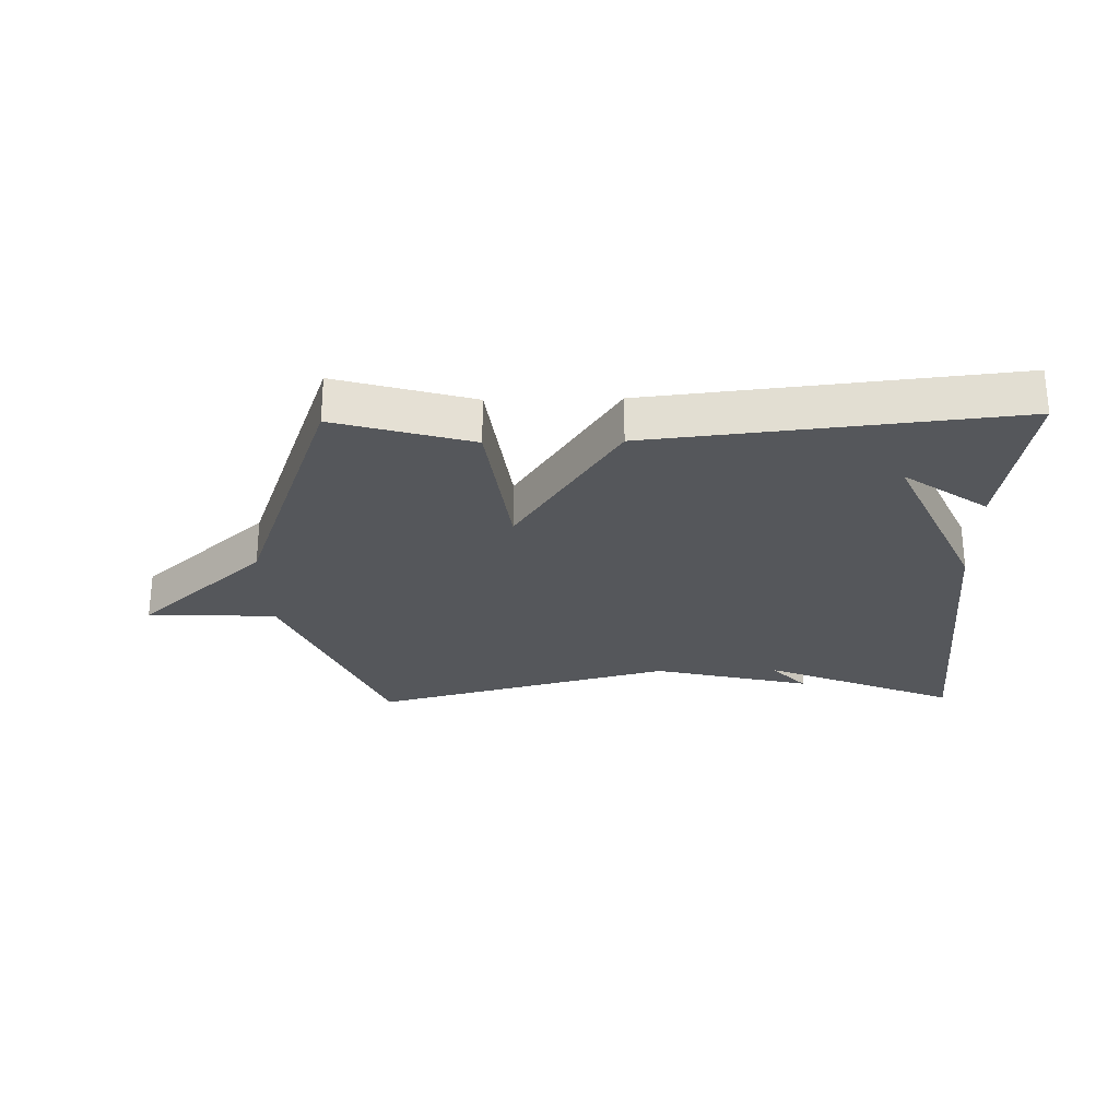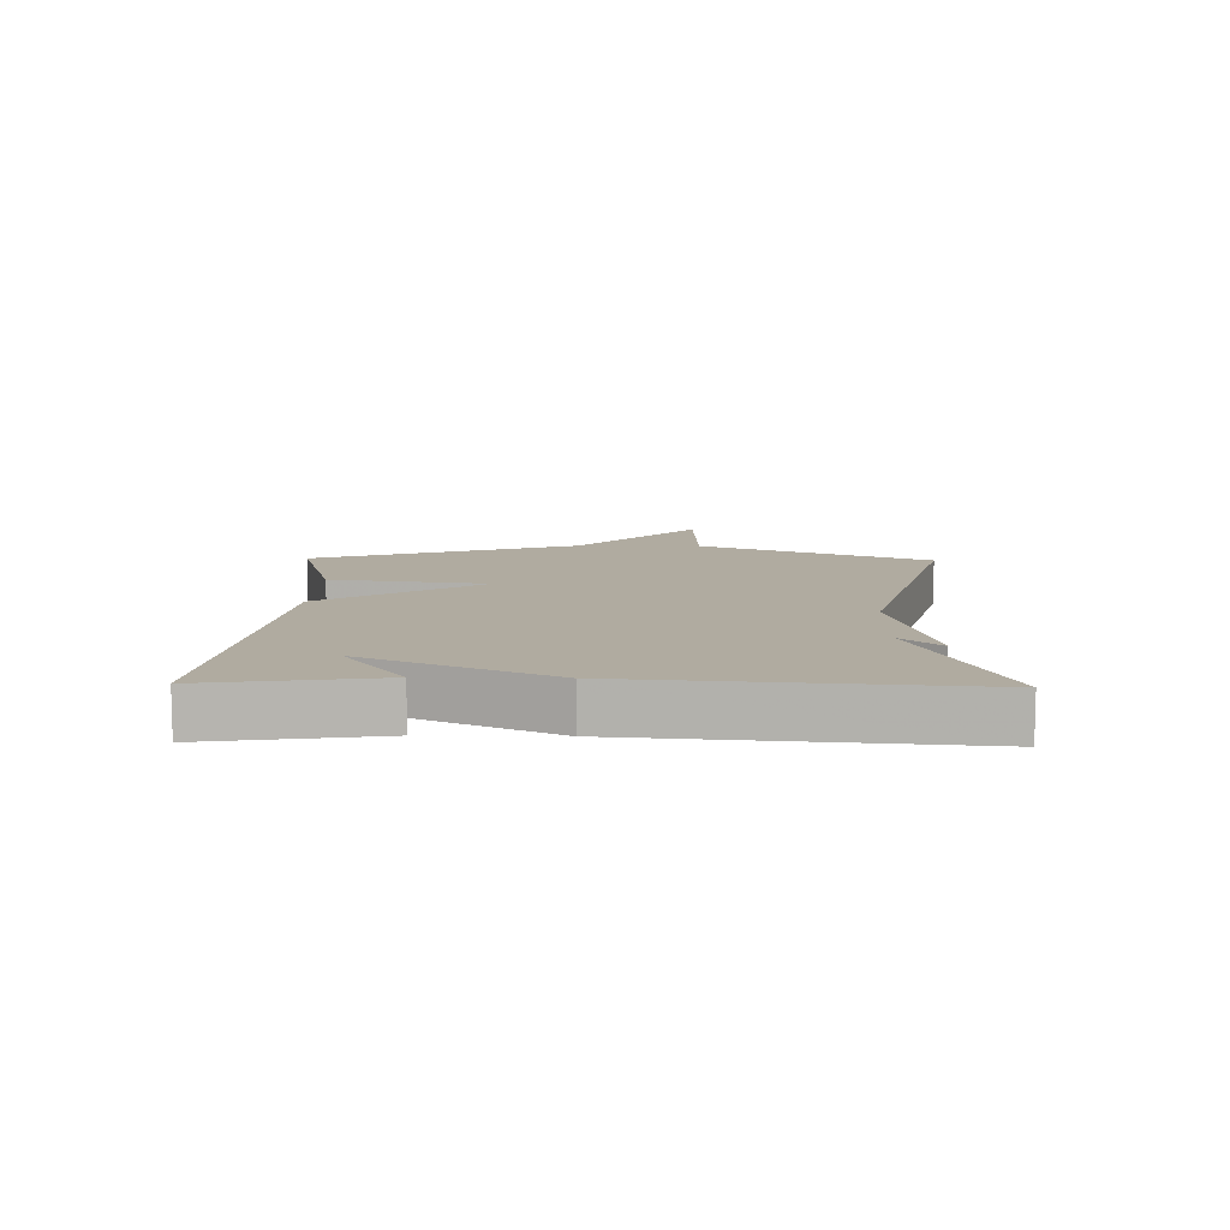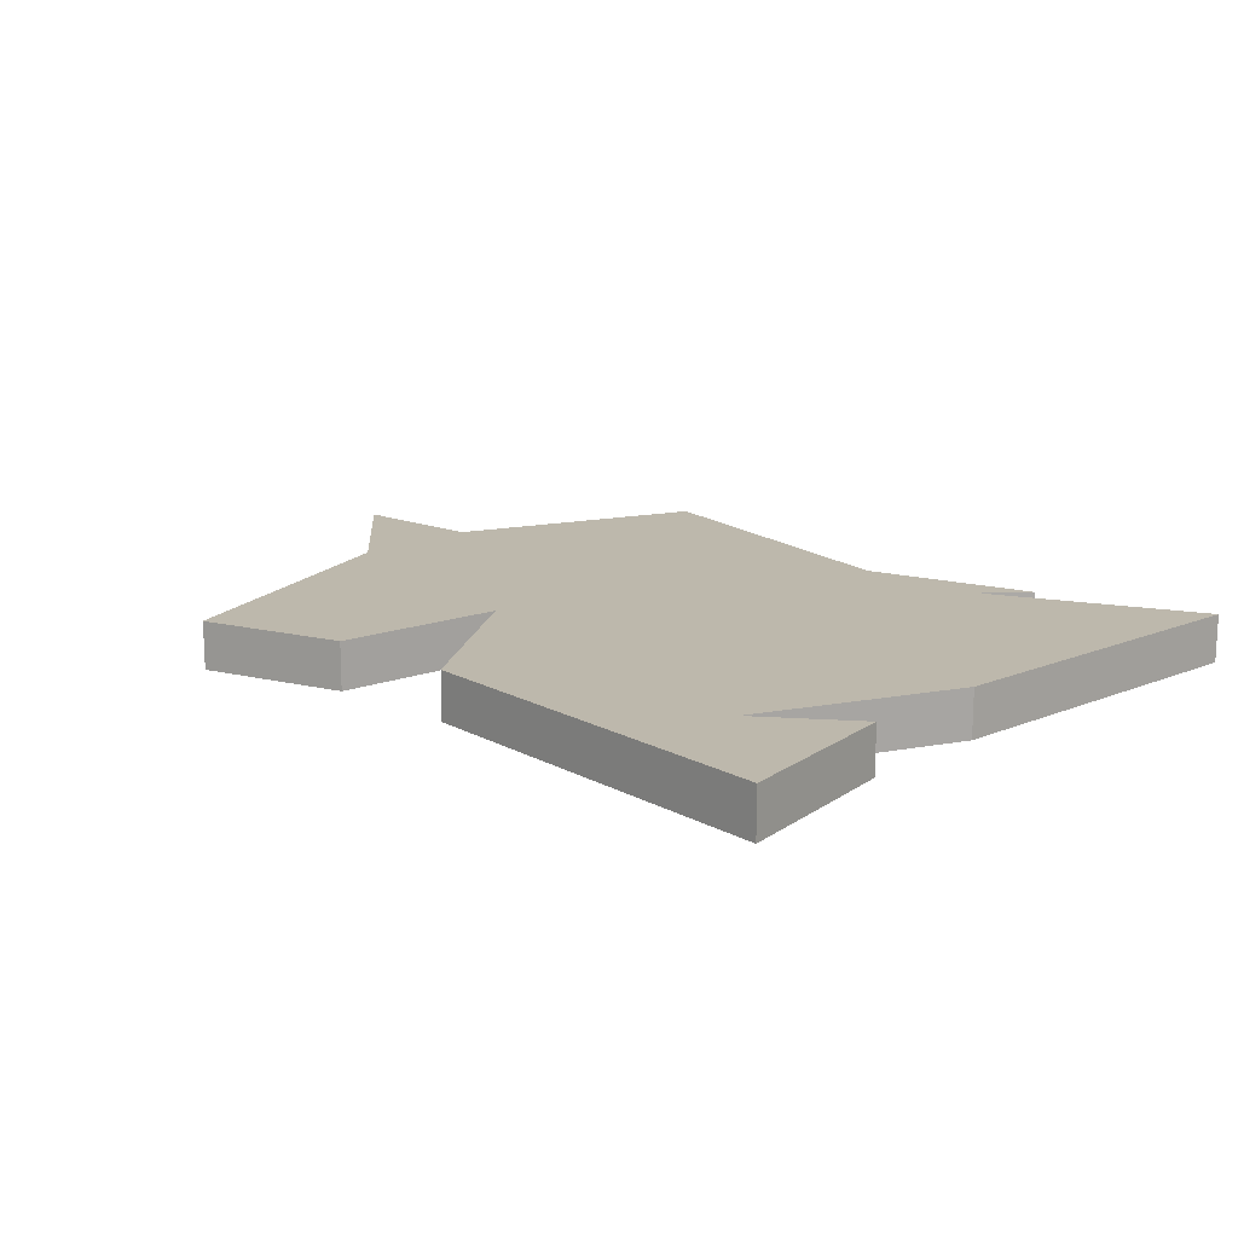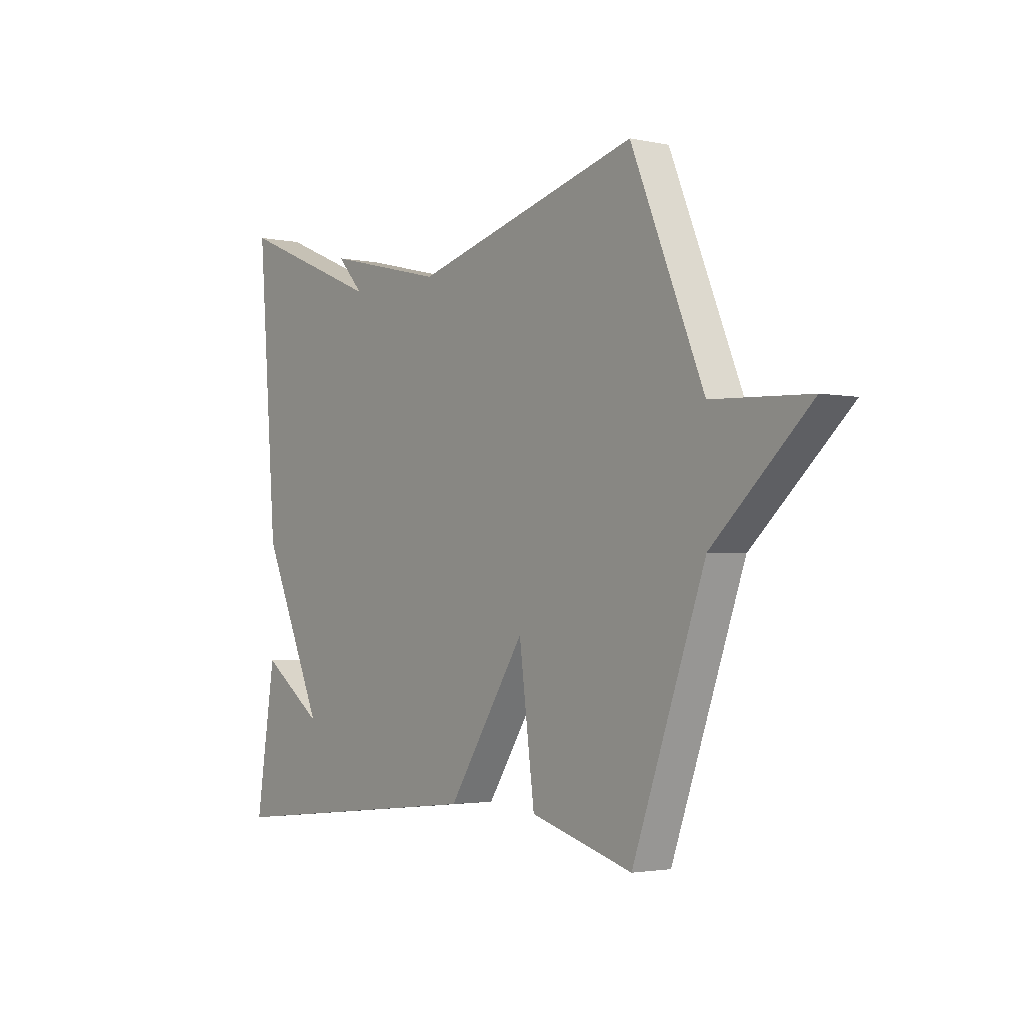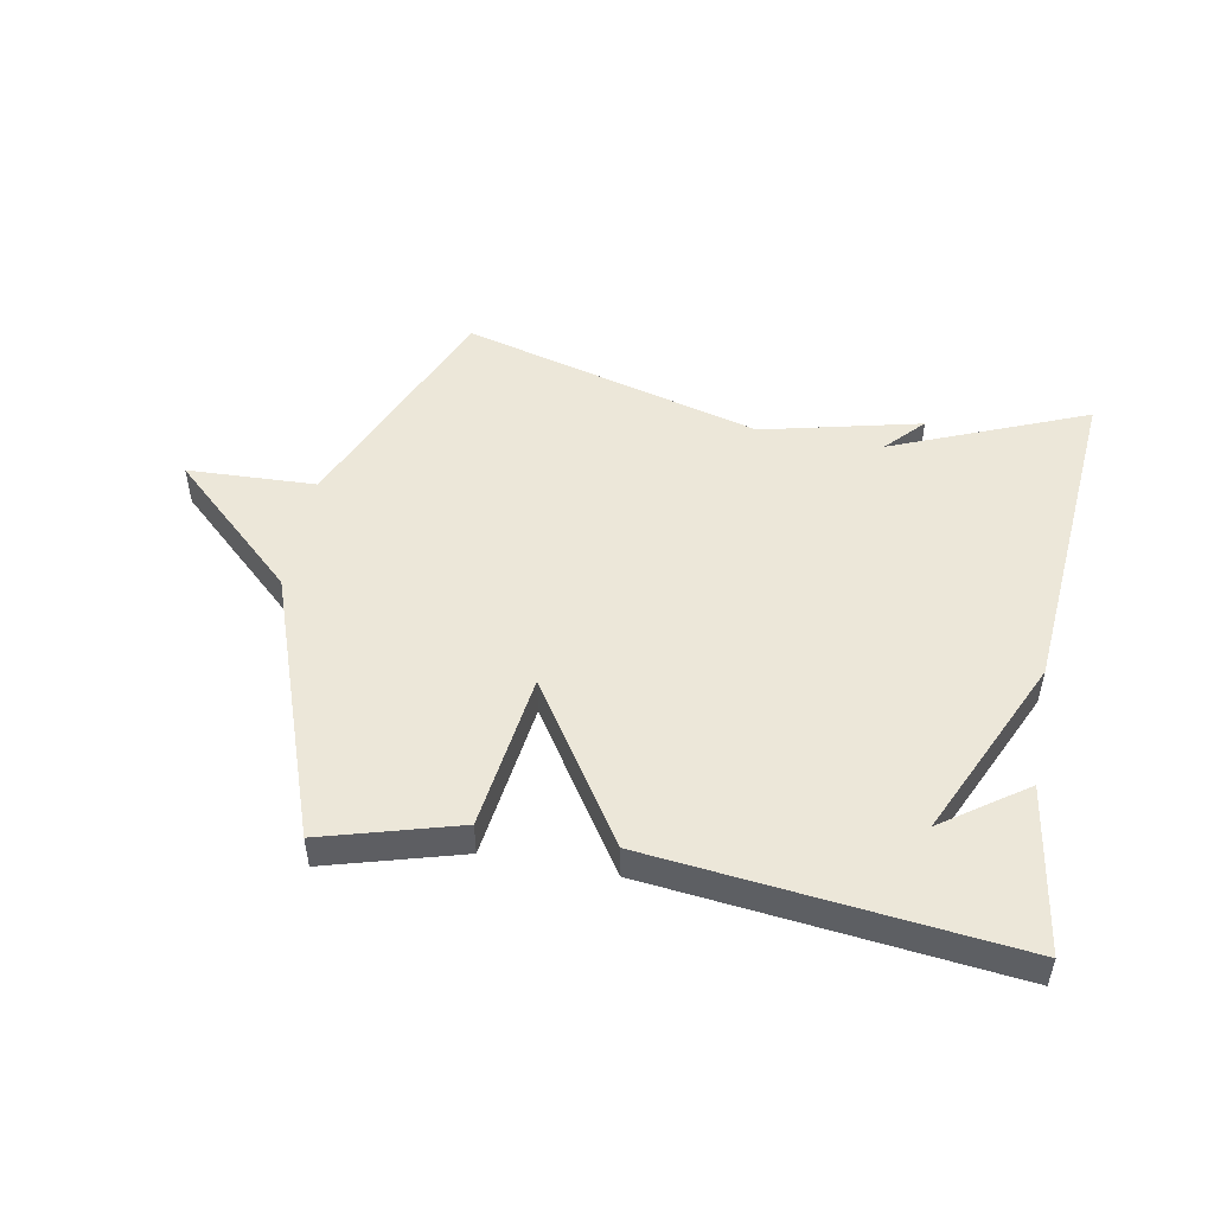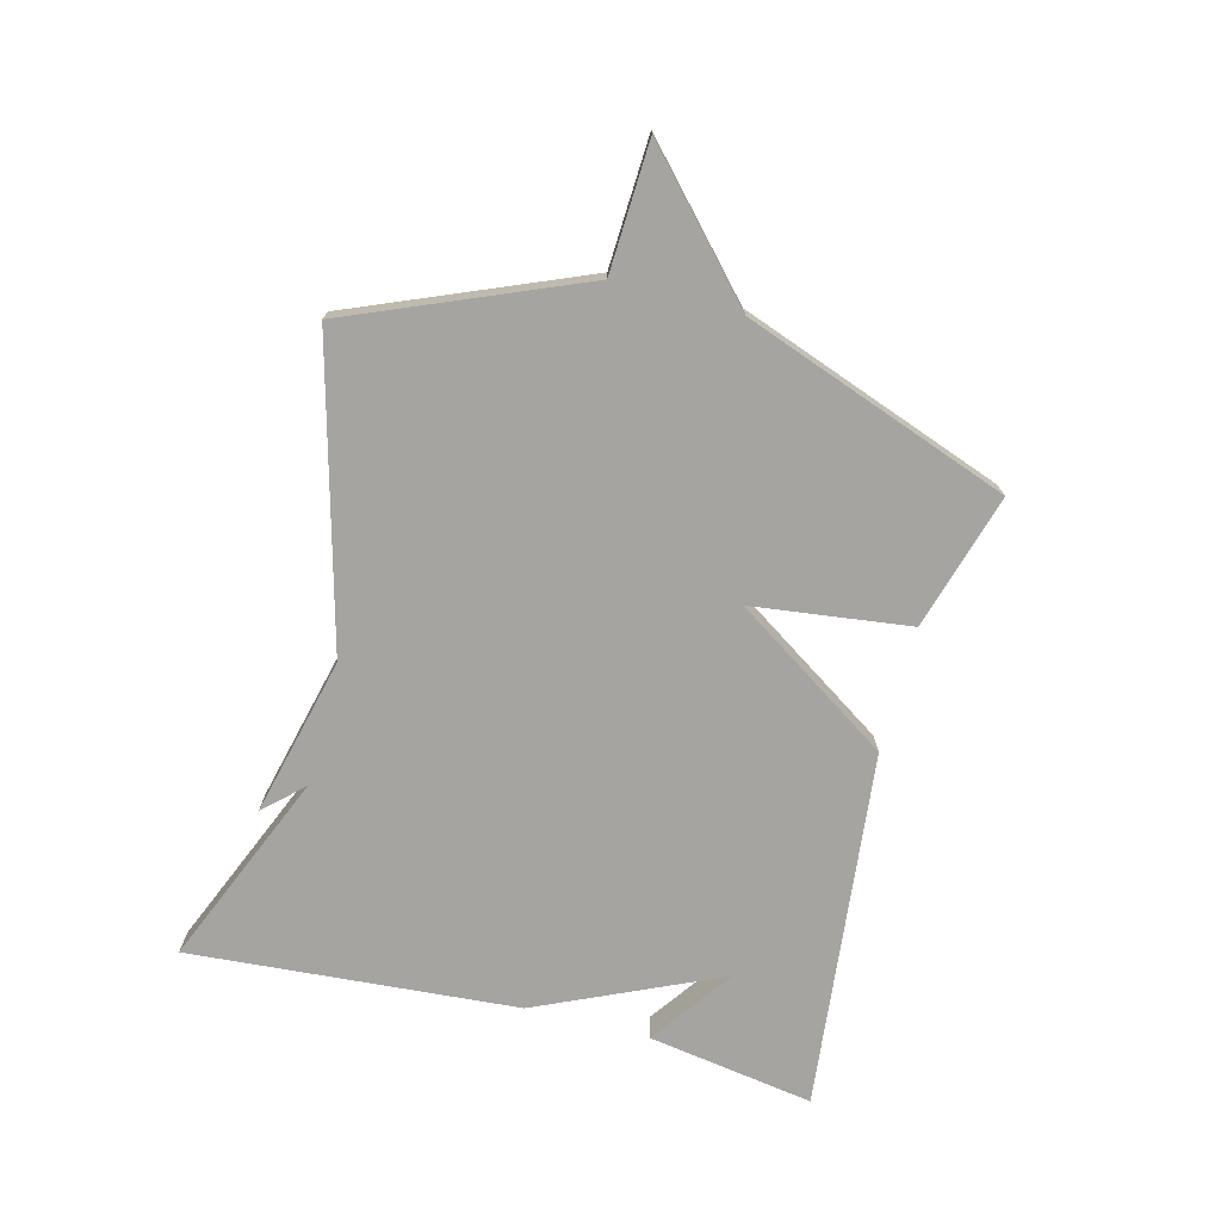
<metadata>
{"format":"obj","ext":"obj","renderer":"f3d","projection":"perspective","resolution":1024,"background":"white","views":[{"elev":-26.7,"azim":-178.8,"up":"+Y"},{"elev":9.8,"azim":-88.7,"up":"+Y"},{"elev":14.8,"azim":-136.5,"up":"+Y"},{"elev":-2.6,"azim":53.5,"up":"+Z"},{"elev":50.1,"azim":-169.3,"up":"+Y"},{"elev":-73.3,"azim":75.3,"up":"+Y"}]}
</metadata>
<code>
v 0.5 0.07 -0.5
v 0.281 0.07 -0.437
v 0.248 0.07 -0.182
v 0.081 0.07 -0.437
v -0.5 0.07 -0.5
v -0.458 0.07 -0.231
v -0.324 0.07 -0.326
v -0.458 0.07 -0.031
v -0.5 0.07 0.5
v -0.186 0.07 0.369
v -0.243 0.07 0.431
v 0.014 0.07 0.369
v 0.5 0.07 0.5
v 0.655 0.07 0.129
v 0.863 0.07 0.12
v 0.655 0.07 -0.071
v 0.5 0 -0.5
v 0.281 0 -0.437
v 0.248 0 -0.182
v 0.081 0 -0.437
v -0.5 0 -0.5
v -0.458 0 -0.231
v -0.324 0 -0.326
v -0.458 0 -0.031
v -0.5 0 0.5
v -0.186 0 0.369
v -0.243 0 0.431
v 0.014 0 0.369
v 0.5 0 0.5
v 0.655 0 0.129
v 0.863 0 0.12
v 0.655 0 -0.071
f 14 15 16
f 14 16 1
f 13 14 1
f 12 13 1
f 10 11 12
f 10 12 1
f 7 8 9 10
f 5 6 7
f 3 4 5 7
f 3 7 10
f 1 2 3
f 1 3 10
f 32 31 30
f 17 32 30
f 17 30 29
f 17 29 28
f 28 27 26
f 17 28 26
f 26 25 24 23
f 23 22 21
f 23 21 20 19
f 26 23 19
f 19 18 17
f 26 19 17
f 1 17 18 2
f 2 18 19 3
f 3 19 20 4
f 4 20 21 5
f 5 21 22 6
f 6 22 23 7
f 7 23 24 8
f 8 24 25 9
f 9 25 26 10
f 10 26 27 11
f 11 27 28 12
f 12 28 29 13
f 13 29 30 14
f 14 30 31 15
f 15 31 32 16
f 16 32 17 1

</code>
